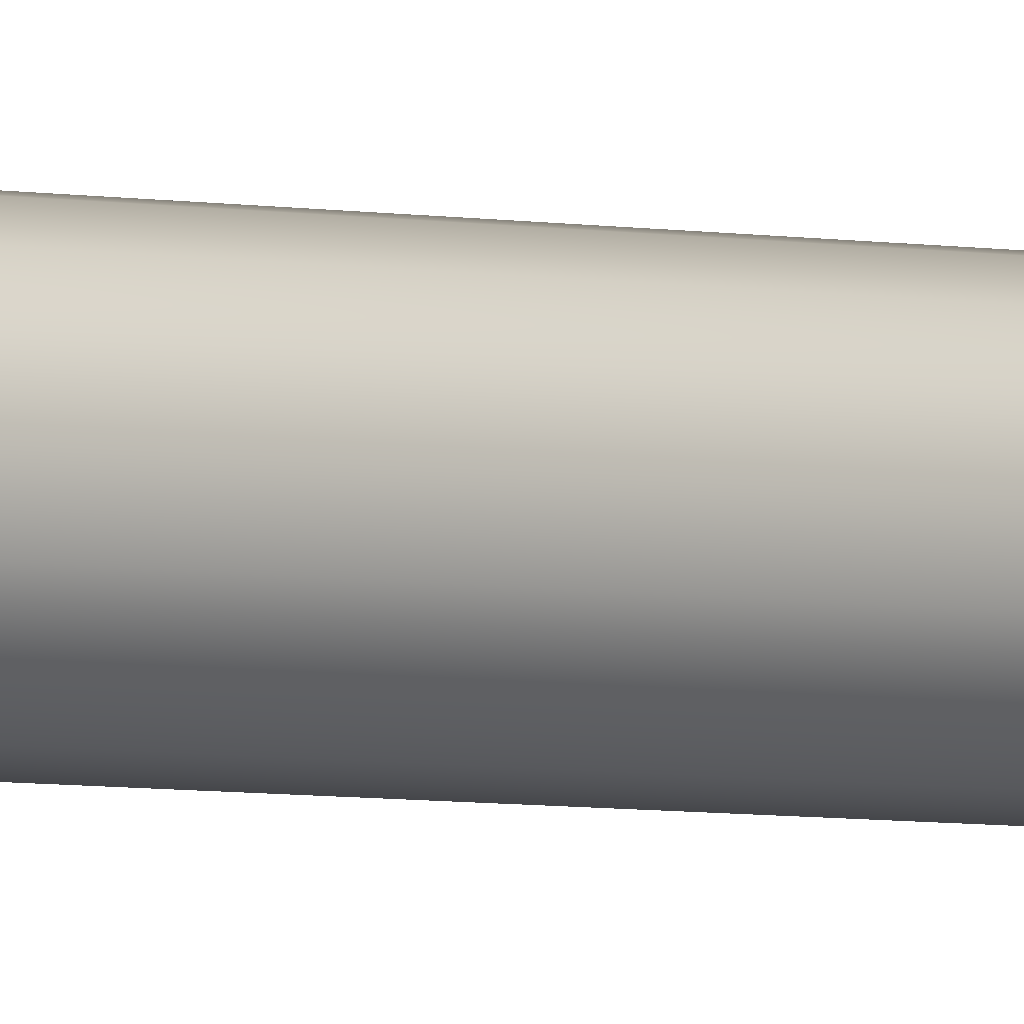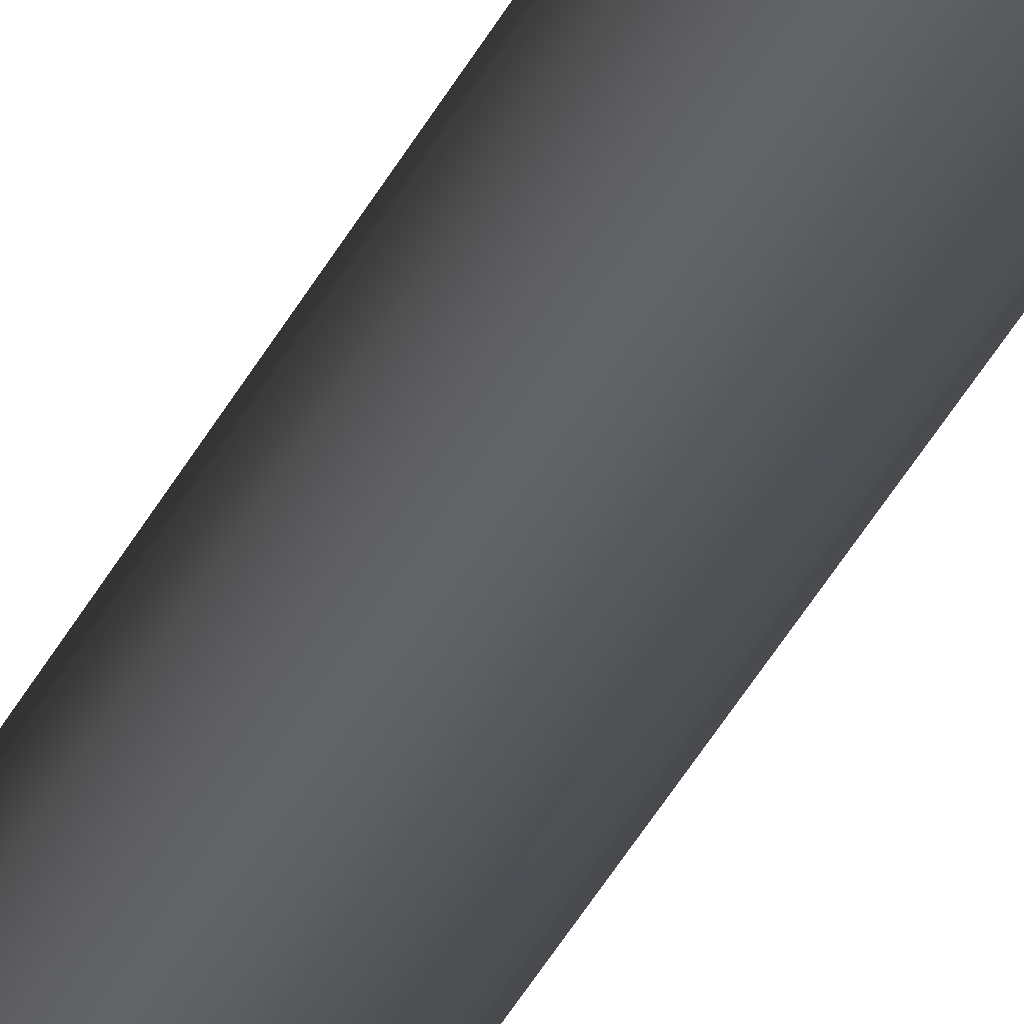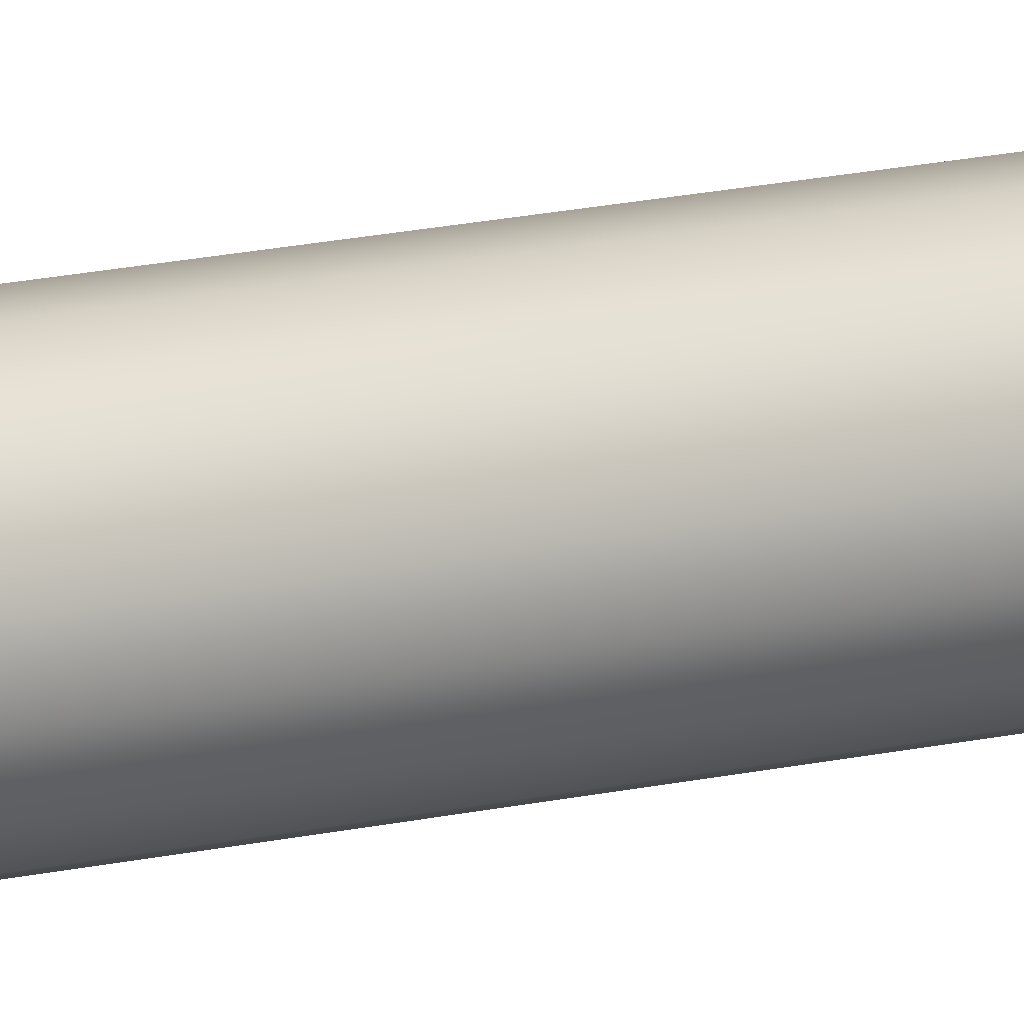
<metadata>
{"format":"obj","ext":"obj","renderer":"f3d","projection":"perspective","resolution":1024,"background":"white","views":[{"elev":-7.5,"azim":-111.3,"up":"+Y"},{"elev":-49.3,"azim":151.4,"up":"+Y"},{"elev":29.2,"azim":-105.6,"up":"+Y"}]}
</metadata>
<code>
o Mast_4,0m_Metalogalva.001
v 0 0 4
v 0 -0.038 4
v 0 -0.058 0
v 0 0 4
v 0.01454 -0.03511 4
v 0.0222 -0.05359 0
v 0 0 4
v 0.02687 -0.02687 4
v 0.04101 -0.04101 0
v 0 0 4
v 0.03511 -0.01454 4
v 0.05359 -0.0222 0
v 0 0 4
v 0.038 0 4
v 0.058 0 0
v 0 0 4
v 0.03511 0.01454 4
v 0.05359 0.0222 0
v 0 0 4
v 0.02687 0.02687 4
v 0.04101 0.04101 0
v 0 0 4
v 0.01454 0.03511 4
v 0.0222 0.05359 0
v 0 0 4
v 0 0.038 4
v 0 0.058 0
v 0 0 4
v -0.01454 0.03511 4
v -0.0222 0.05359 0
v 0 0 4
v -0.02687 0.02687 4
v -0.04101 0.04101 0
v 0 0 4
v -0.03511 0.01454 4
v -0.05359 0.0222 0
v 0 0 4
v -0.038 0 4
v -0.058 0 0
v 0 0 4
v -0.03511 -0.01454 4
v -0.05359 -0.0222 0
v 0 0 4
v -0.02687 -0.02687 4
v -0.04101 -0.04101 0
v 0 0 4
v -0.01454 -0.03511 4
v -0.0222 -0.05359 0
f 2 4 1
f 5 7 4
f 8 10 7
f 11 13 10
f 14 16 13
f 17 19 16
f 20 22 19
f 23 25 22
f 26 28 25
f 29 31 28
f 32 34 31
f 35 37 34
f 38 40 37
f 41 43 40
f 44 46 43
f 47 1 46
f 3 5 2
f 6 8 5
f 9 11 8
f 12 14 11
f 15 17 14
f 18 20 17
f 20 24 23
f 24 26 23
f 26 30 29
f 29 33 32
f 33 35 32
f 36 38 35
f 39 41 38
f 42 44 41
f 45 47 44
f 47 3 2
f 2 5 4
f 5 8 7
f 8 11 10
f 11 14 13
f 14 17 16
f 17 20 19
f 20 23 22
f 23 26 25
f 26 29 28
f 29 32 31
f 32 35 34
f 35 38 37
f 38 41 40
f 41 44 43
f 44 47 46
f 47 2 1
f 3 6 5
f 6 9 8
f 9 12 11
f 12 15 14
f 15 18 17
f 18 21 20
f 20 21 24
f 24 27 26
f 26 27 30
f 29 30 33
f 33 36 35
f 36 39 38
f 39 42 41
f 42 45 44
f 45 48 47
f 47 48 3

</code>
